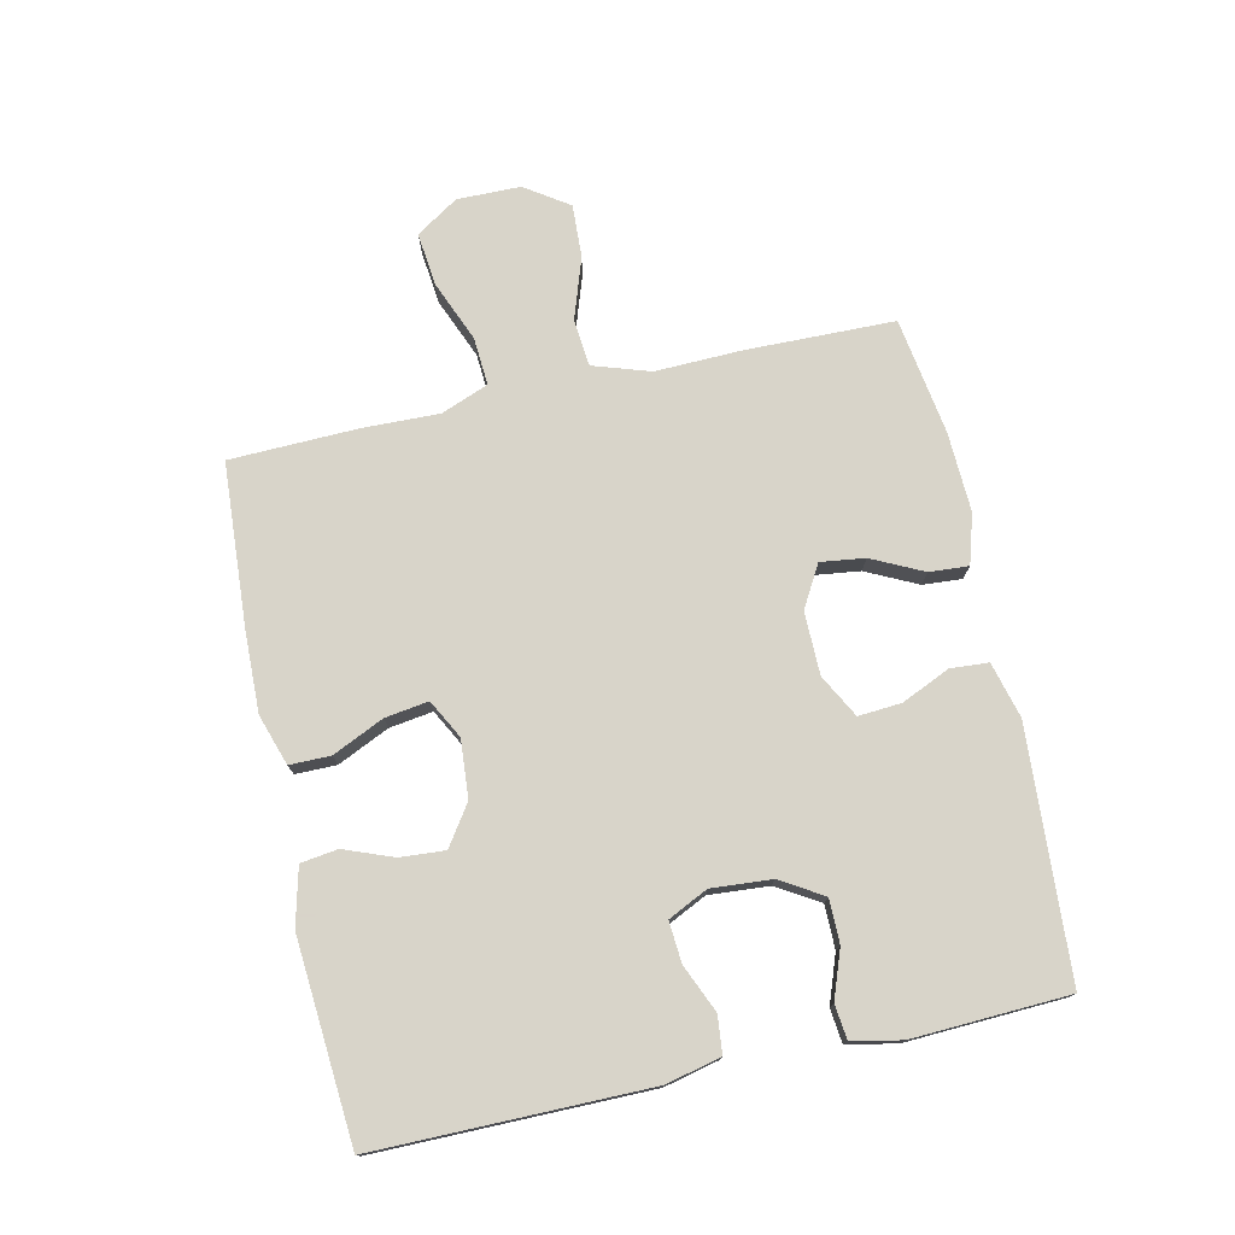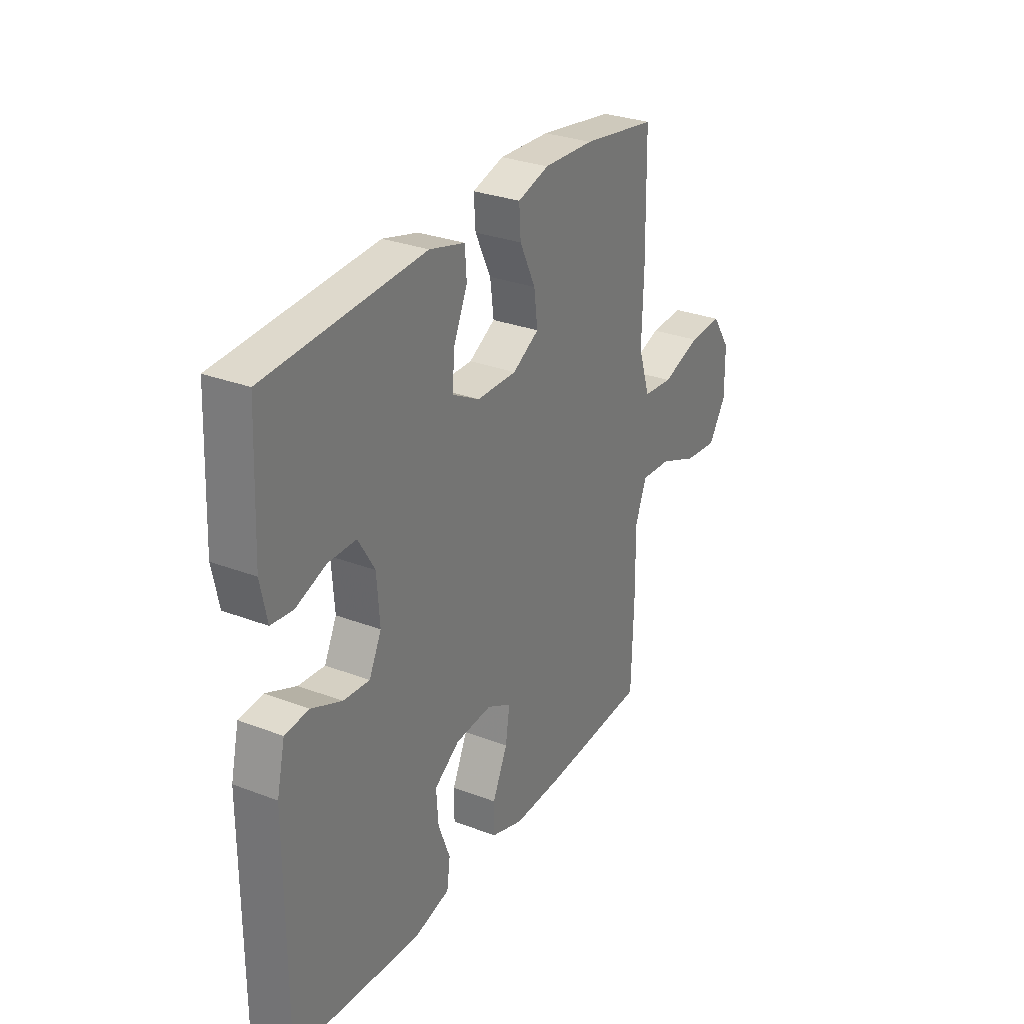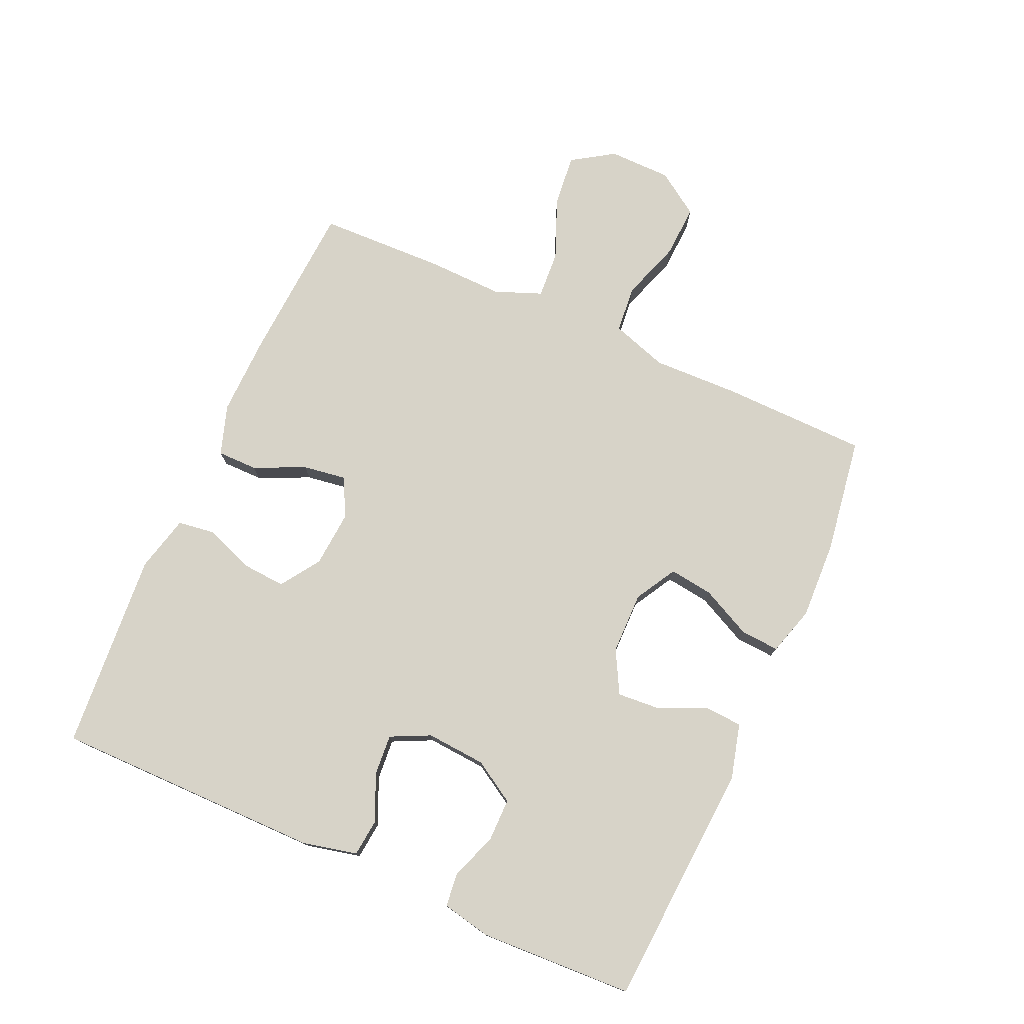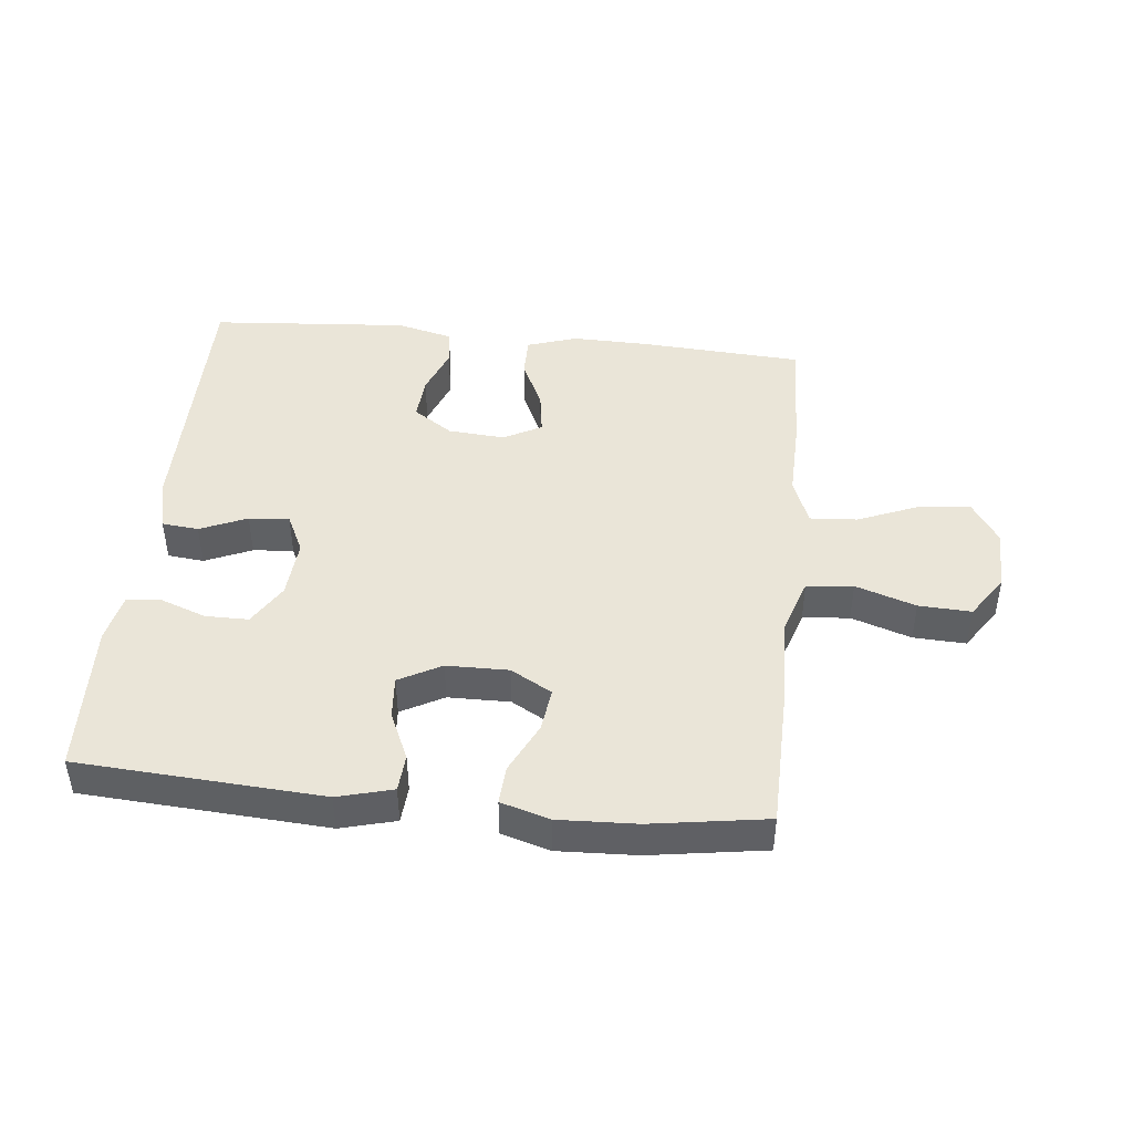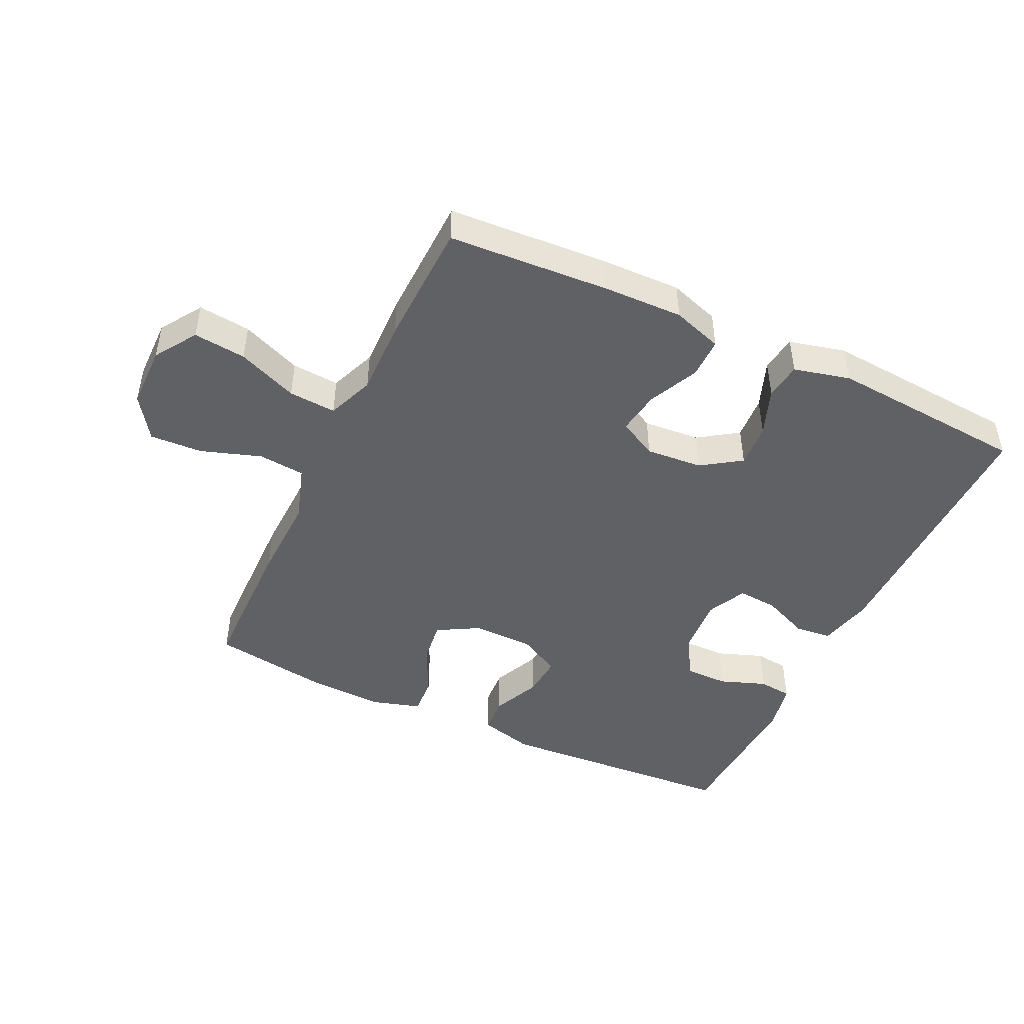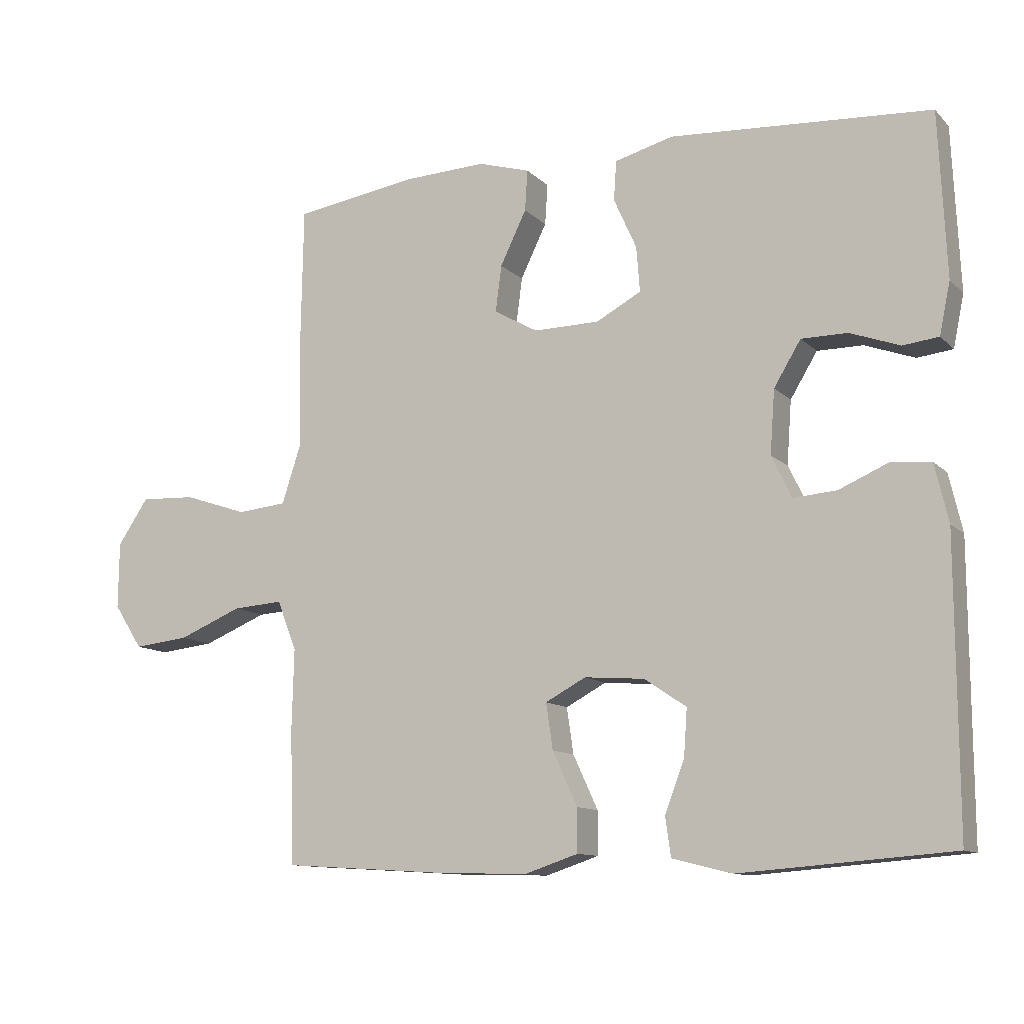
<metadata>
{"format":"obj","ext":"obj","renderer":"f3d","projection":"perspective","resolution":1024,"background":"white","views":[{"elev":75.7,"azim":-102.4,"up":"+Y"},{"elev":29.5,"azim":-60.6,"up":"+Z"},{"elev":76.5,"azim":-65.9,"up":"+Y"},{"elev":44.7,"azim":5.9,"up":"+Y"},{"elev":-46.2,"azim":154.6,"up":"+Y"},{"elev":-11.3,"azim":-154.0,"up":"+Z"}]}
</metadata>
<code>
v 0.5 0.07 0.5
v 0.504 0.07 0.269
v 0.5 0.07 0.133
v 0.529 0.07 0.044
v 0.603 0.07 0.037
v 0.698 0.07 0.069
v 0.781 0.07 0.073
v 0.827 0.07 0.005
v 0.828 0.07 -0.094
v 0.785 0.07 -0.16
v 0.702 0.07 -0.151
v 0.607 0.07 -0.112
v 0.532 0.07 -0.107
v 0.503 0.07 -0.181
v 0.506 0.07 -0.301
v 0.5 0.07 -0.5
v 0.245 0.07 -0.516
v 0.12 0.07 -0.519
v 0.041 0.07 -0.493
v 0.041 0.07 -0.429
v 0.078 0.07 -0.349
v 0.088 0.07 -0.281
v 0.028 0.07 -0.249
v -0.062 0.07 -0.256
v -0.124 0.07 -0.298
v -0.119 0.07 -0.368
v -0.09 0.07 -0.444
v -0.098 0.07 -0.502
v -0.187 0.07 -0.524
v -0.5 0.07 -0.5
v -0.499 0.07 -0.076
v -0.479 0.07 0.01
v -0.421 0.07 0.016
v -0.347 0.07 -0.016
v -0.283 0.07 -0.021
v -0.253 0.07 0.041
v -0.26 0.07 0.135
v -0.3 0.07 0.201
v -0.368 0.07 0.201
v -0.442 0.07 0.174
v -0.495 0.07 0.18
v -0.511 0.07 0.257
v -0.5 0.07 0.5
v -0.114 0.07 0.525
v -0.027 0.07 0.502
v -0.023 0.07 0.443
v -0.057 0.07 0.367
v -0.062 0.07 0.3
v 0.005 0.07 0.264
v 0.103 0.07 0.263
v 0.168 0.07 0.3
v 0.159 0.07 0.369
v 0.12 0.07 0.449
v 0.116 0.07 0.51
v 0.193 0.07 0.533
v 0.317 0.07 0.528
v 0.5 0 0.5
v 0.504 0 0.269
v 0.5 0 0.133
v 0.529 0 0.044
v 0.603 0 0.037
v 0.698 0 0.069
v 0.781 0 0.073
v 0.827 0 0.005
v 0.828 0 -0.094
v 0.785 0 -0.16
v 0.702 0 -0.151
v 0.607 0 -0.112
v 0.532 0 -0.107
v 0.503 0 -0.181
v 0.506 0 -0.301
v 0.5 0 -0.5
v 0.245 0 -0.516
v 0.12 0 -0.519
v 0.041 0 -0.493
v 0.041 0 -0.429
v 0.078 0 -0.349
v 0.088 0 -0.281
v 0.028 0 -0.249
v -0.062 0 -0.256
v -0.124 0 -0.298
v -0.119 0 -0.368
v -0.09 0 -0.444
v -0.098 0 -0.502
v -0.187 0 -0.524
v -0.5 0 -0.5
v -0.499 0 -0.076
v -0.479 0 0.01
v -0.421 0 0.016
v -0.347 0 -0.016
v -0.283 0 -0.021
v -0.253 0 0.041
v -0.26 0 0.135
v -0.3 0 0.201
v -0.368 0 0.201
v -0.442 0 0.174
v -0.495 0 0.18
v -0.511 0 0.257
v -0.5 0 0.5
v -0.114 0 0.525
v -0.027 0 0.502
v -0.023 0 0.443
v -0.057 0 0.367
v -0.062 0 0.3
v 0.005 0 0.264
v 0.103 0 0.263
v 0.168 0 0.3
v 0.159 0 0.369
v 0.12 0 0.449
v 0.116 0 0.51
v 0.193 0 0.533
v 0.317 0 0.528
f 52 53 54 55
f 51 52 55 56
f 44 45 46 47
f 44 47 48
f 43 44 48
f 42 43 48 49
f 39 40 41 42
f 38 39 42 49
f 31 32 33 34
f 31 34 35
f 30 31 35
f 29 30 35 36
f 26 27 28 29
f 25 26 29 36
f 18 19 20 21
f 18 21 22
f 17 18 22
f 14 15 16 17
f 13 14 17 22
f 9 10 11 12
f 9 12 13
f 8 9 13
f 5 6 7 8
f 4 5 8 13
f 3 4 13 22
f 51 56 1 2
f 50 51 2 3
f 37 38 49 50
f 24 25 36 37
f 23 24 37 50
f 3 22 23 50
f 111 110 109 108
f 112 111 108 107
f 103 102 101 100
f 104 103 100
f 104 100 99
f 105 104 99 98
f 98 97 96 95
f 105 98 95 94
f 90 89 88 87
f 91 90 87
f 91 87 86
f 92 91 86 85
f 85 84 83 82
f 92 85 82 81
f 77 76 75 74
f 78 77 74
f 78 74 73
f 73 72 71 70
f 78 73 70 69
f 68 67 66 65
f 69 68 65
f 69 65 64
f 64 63 62 61
f 69 64 61 60
f 78 69 60 59
f 58 57 112 107
f 59 58 107 106
f 106 105 94 93
f 93 92 81 80
f 106 93 80 79
f 106 79 78 59
f 1 57 58 2
f 2 58 59 3
f 3 59 60 4
f 4 60 61 5
f 5 61 62 6
f 6 62 63 7
f 7 63 64 8
f 8 64 65 9
f 9 65 66 10
f 10 66 67 11
f 11 67 68 12
f 12 68 69 13
f 13 69 70 14
f 14 70 71 15
f 15 71 72 16
f 16 72 73 17
f 17 73 74 18
f 18 74 75 19
f 19 75 76 20
f 20 76 77 21
f 21 77 78 22
f 22 78 79 23
f 23 79 80 24
f 24 80 81 25
f 25 81 82 26
f 26 82 83 27
f 27 83 84 28
f 28 84 85 29
f 29 85 86 30
f 30 86 87 31
f 31 87 88 32
f 32 88 89 33
f 33 89 90 34
f 34 90 91 35
f 35 91 92 36
f 36 92 93 37
f 37 93 94 38
f 38 94 95 39
f 39 95 96 40
f 40 96 97 41
f 41 97 98 42
f 42 98 99 43
f 43 99 100 44
f 44 100 101 45
f 45 101 102 46
f 46 102 103 47
f 47 103 104 48
f 48 104 105 49
f 49 105 106 50
f 50 106 107 51
f 51 107 108 52
f 52 108 109 53
f 53 109 110 54
f 54 110 111 55
f 55 111 112 56
f 56 112 57 1

</code>
